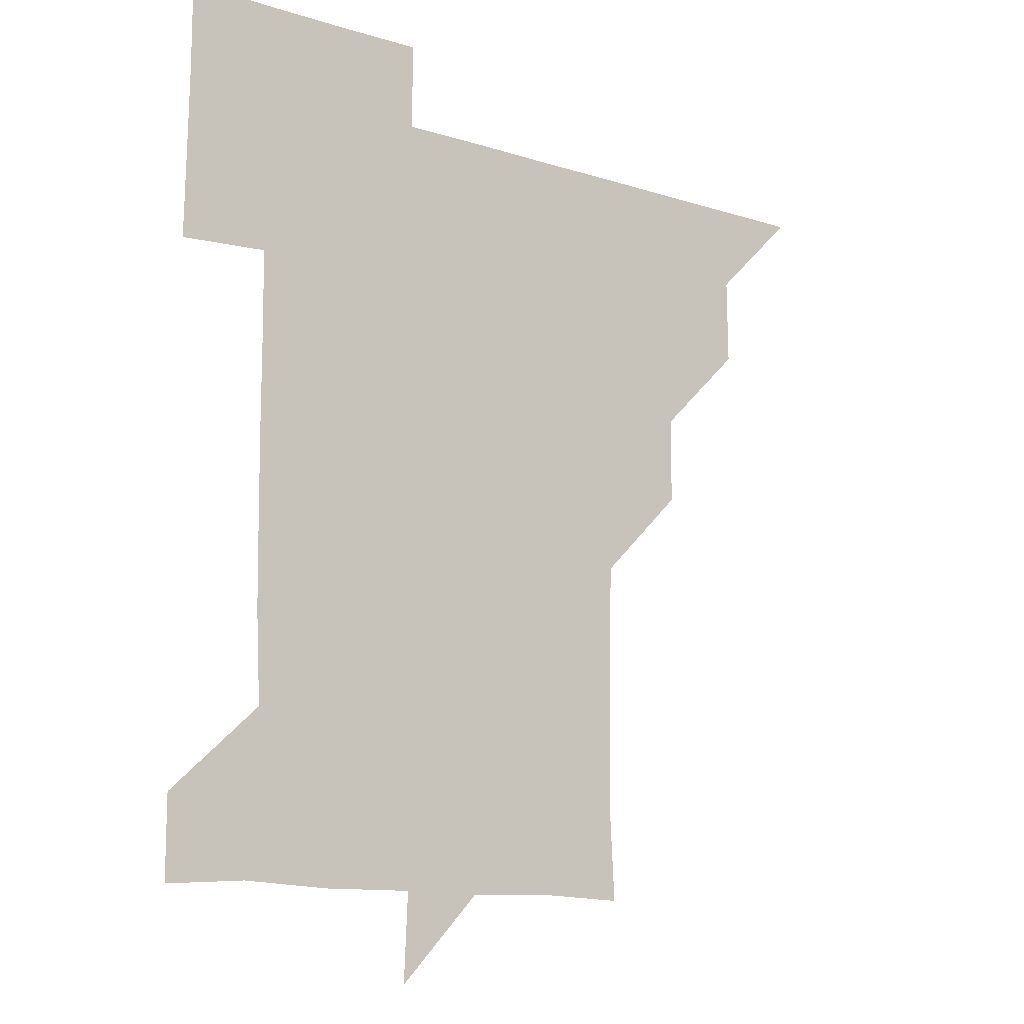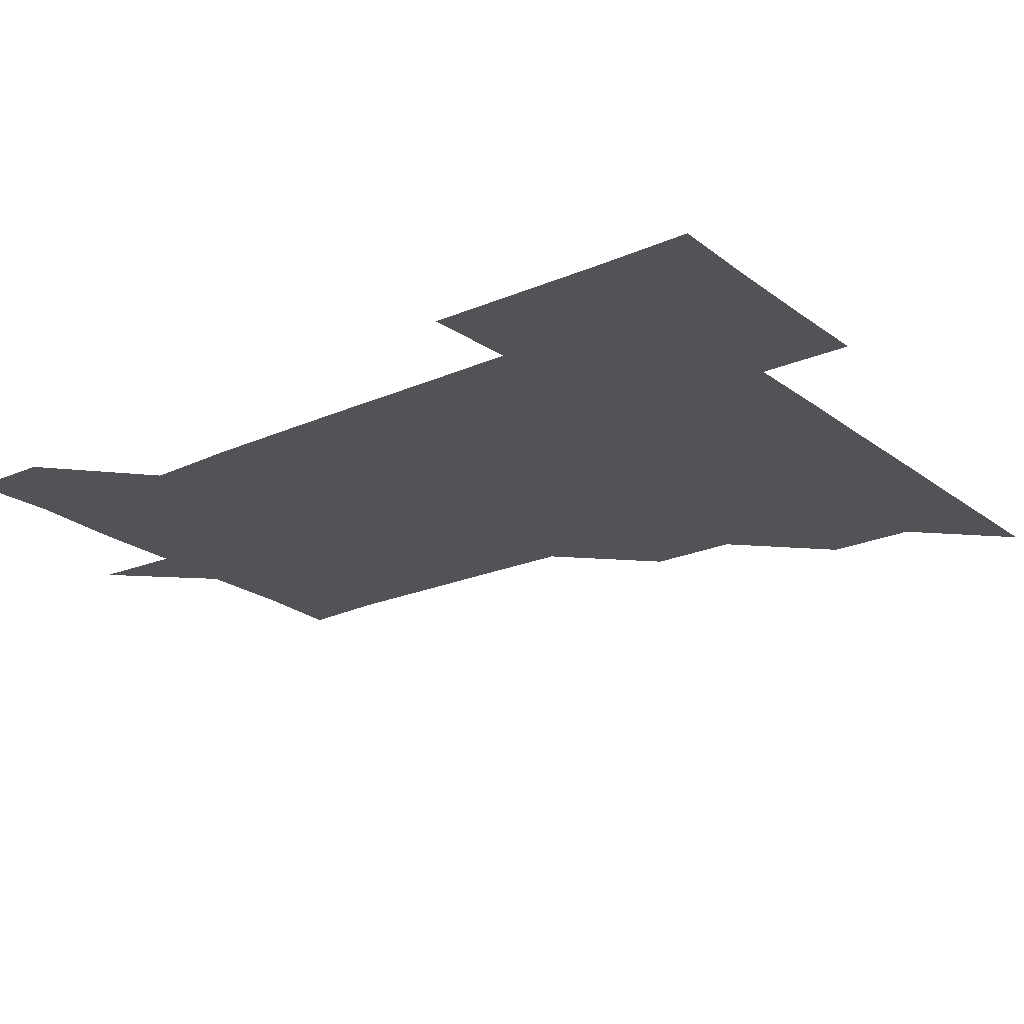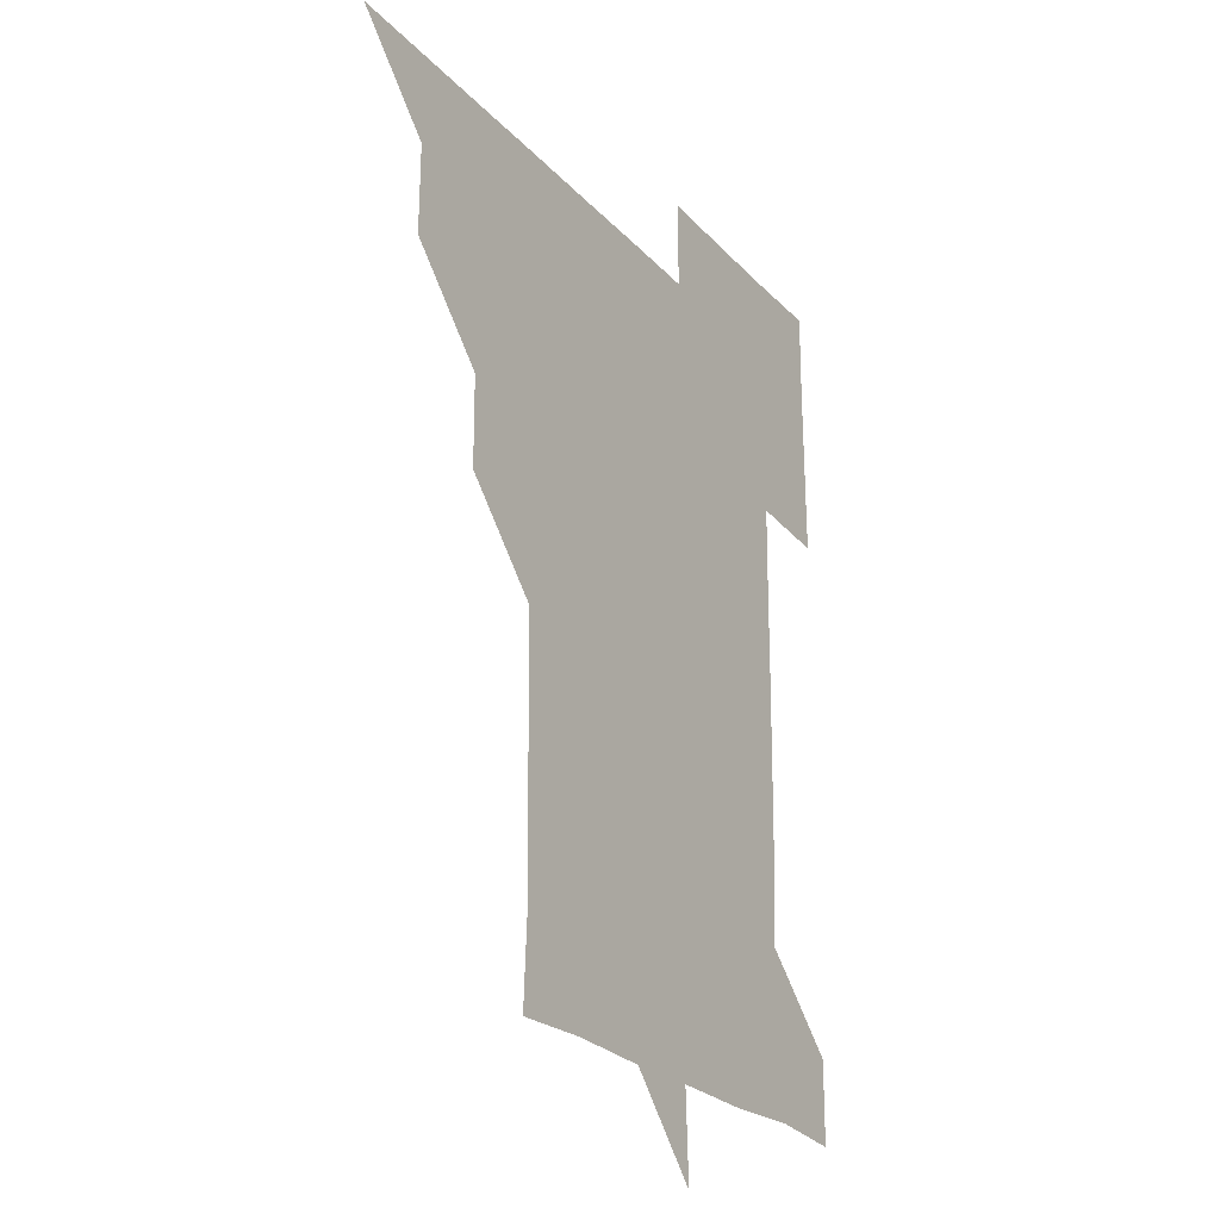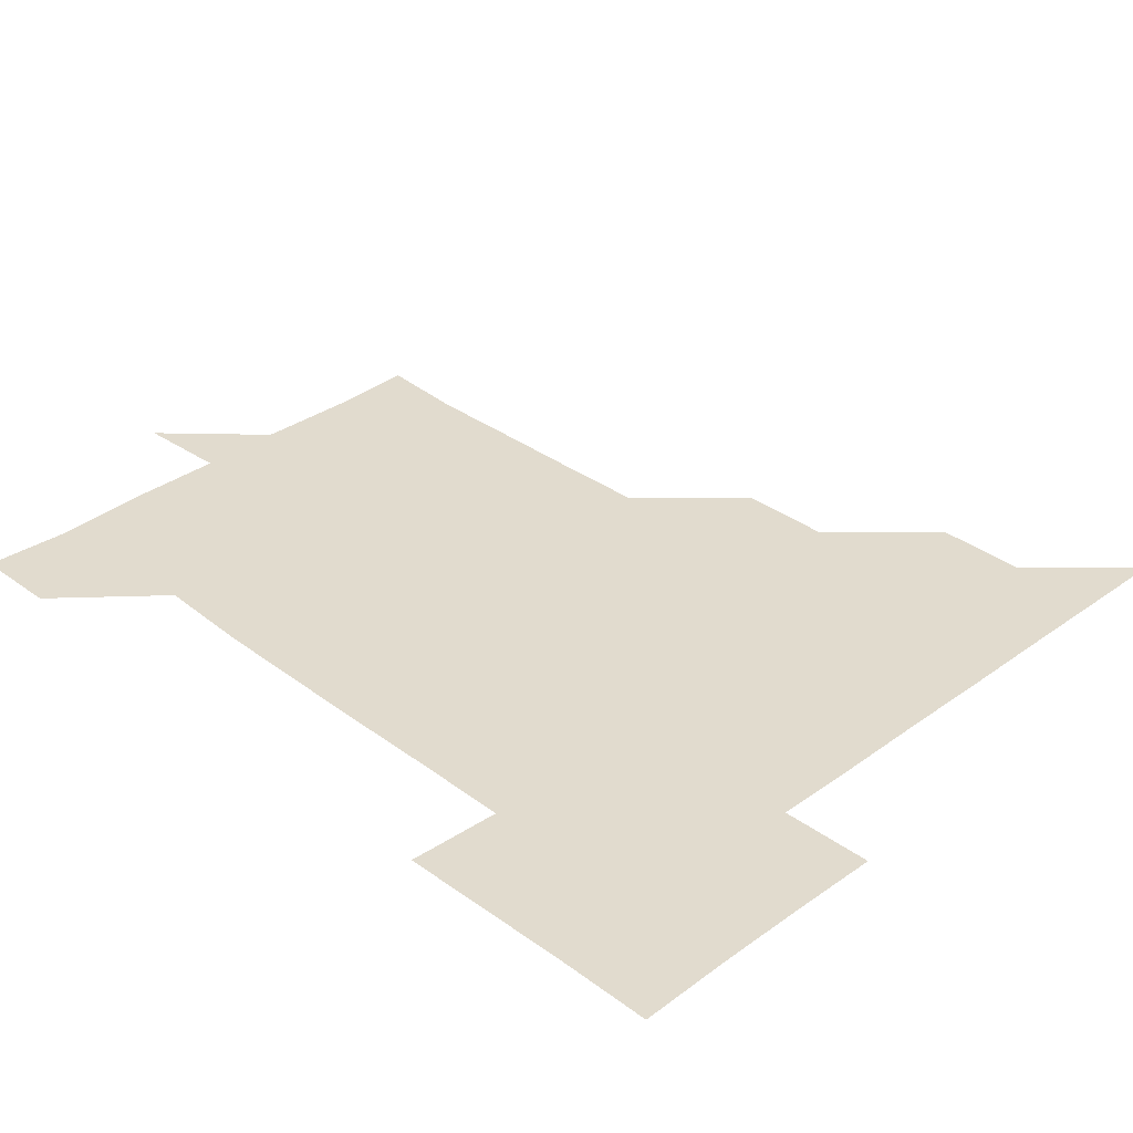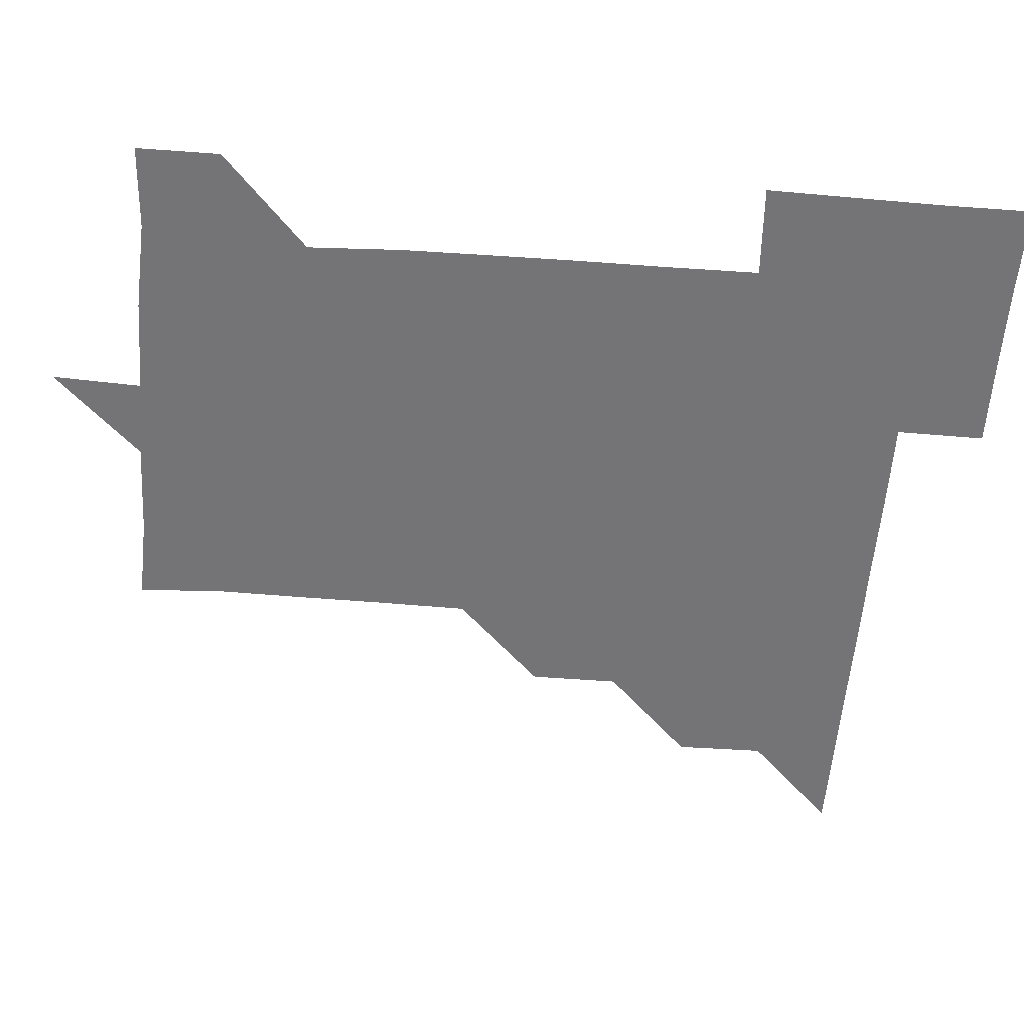
<metadata>
{"format":"obj","ext":"obj","renderer":"f3d","projection":"perspective","resolution":1024,"background":"white","views":[{"elev":-12.3,"azim":143.1,"up":"+Y"},{"elev":-22.2,"azim":127.5,"up":"+Z"},{"elev":-23.8,"azim":-59.4,"up":"+Y"},{"elev":33.8,"azim":135.3,"up":"+Z"},{"elev":-56.3,"azim":85.6,"up":"+Z"}]}
</metadata>
<code>
v 451 451 0
v 480.9 390.7 0
v 481.2 420.9 0
v 481 451 0
v 511.2 330.3 0
v 511.1 360.7 0
v 511.2 391.2 0
v 511.1 421.1 0
v 511 451 0
v 540.9 180.3 0
v 542.5 209.8 0
v 542.1 240.2 0
v 541.8 270.3 0
v 541.3 300.5 0
v 541.2 331.4 0
v 541.1 361.3 0
v 541.1 391.1 0
v 541.1 421 0
v 541 451.1 0
v 569.9 181.4 0
v 571.3 211.6 0
v 571.1 241.8 0
v 571.5 271.4 0
v 571.1 301.3 0
v 571.1 331.3 0
v 571 361.1 0
v 571.1 391.2 0
v 571 421 0
v 571 451 0
v 602.1 180.7 0
v 601.3 211.4 0
v 601 240.7 0
v 600.9 271.6 0
v 601.1 301 0
v 601 331.4 0
v 601.1 361.1 0
v 601 391.2 0
v 601.1 420.9 0
v 600.9 451.1 0
v 631.1 150.3 0
v 629.7 181 0
v 630.9 211.7 0
v 631.2 241.6 0
v 630.7 271.6 0
v 630.9 301.8 0
v 630.9 331.3 0
v 631 361.5 0
v 631 391.1 0
v 631 421.1 0
v 631.3 450.9 0
v 630.9 481.3 0
v 661.8 180.8 0
v 660.6 211.9 0
v 660.5 241.7 0
v 660.9 271.4 0
v 660.8 301.2 0
v 660.9 331.1 0
v 660.8 361.4 0
v 660.9 391.4 0
v 660.9 421.1 0
v 661 451 0
v 660.9 480.8 0
v 692.5 182.3 0
v 690.4 212.6 0
v 688.7 238.2 0
v 690.2 270.1 0
v 690.5 300.3 0
v 690.7 330.4 0
v 690.6 360.5 0
v 690.8 392.4 0
v 690.2 421.2 0
v 690.5 450.7 0
v 691.2 480.7 0
v 721 180.4 0
v 721 208.9 0
v 721.9 390.7 0
v 721.3 420.2 0
v 720.8 450.6 0
v 720.8 481.1 0
f 3 4 1
f 6 7 2
f 2 7 3
f 7 8 3
f 3 8 4
f 8 9 4
f 14 15 5
f 5 15 6
f 15 16 6
f 6 16 7
f 16 17 7
f 7 17 8
f 17 18 8
f 8 18 9
f 18 19 9
f 10 20 11
f 20 21 11
f 11 21 12
f 21 22 12
f 12 22 13
f 22 23 13
f 13 23 14
f 23 24 14
f 14 24 15
f 24 25 15
f 15 25 16
f 25 26 16
f 16 26 17
f 26 27 17
f 17 27 18
f 27 28 18
f 18 28 19
f 28 29 19
f 20 30 21
f 30 31 21
f 21 31 22
f 31 32 22
f 22 32 23
f 32 33 23
f 23 33 24
f 33 34 24
f 24 34 25
f 34 35 25
f 25 35 26
f 35 36 26
f 26 36 27
f 36 37 27
f 27 37 28
f 37 38 28
f 28 38 29
f 38 39 29
f 40 41 30
f 30 41 31
f 41 42 31
f 31 42 32
f 42 43 32
f 32 43 33
f 43 44 33
f 33 44 34
f 44 45 34
f 34 45 35
f 45 46 35
f 35 46 36
f 46 47 36
f 36 47 37
f 47 48 37
f 37 48 38
f 48 49 38
f 38 49 39
f 49 50 39
f 41 52 42
f 52 53 42
f 42 53 43
f 53 54 43
f 43 54 44
f 54 55 44
f 44 55 45
f 55 56 45
f 45 56 46
f 56 57 46
f 46 57 47
f 57 58 47
f 47 58 48
f 58 59 48
f 48 59 49
f 59 60 49
f 49 60 50
f 60 61 50
f 50 61 51
f 61 62 51
f 52 63 53
f 63 64 53
f 53 64 54
f 64 65 54
f 54 65 55
f 65 66 55
f 55 66 56
f 66 67 56
f 56 67 57
f 67 68 57
f 57 68 58
f 68 69 58
f 58 69 59
f 69 70 59
f 59 70 60
f 70 71 60
f 60 71 61
f 71 72 61
f 61 72 62
f 72 73 62
f 63 74 64
f 74 75 64
f 64 75 65
f 70 76 71
f 76 77 71
f 71 77 72
f 77 78 72
f 72 78 73
f 78 79 73

</code>
